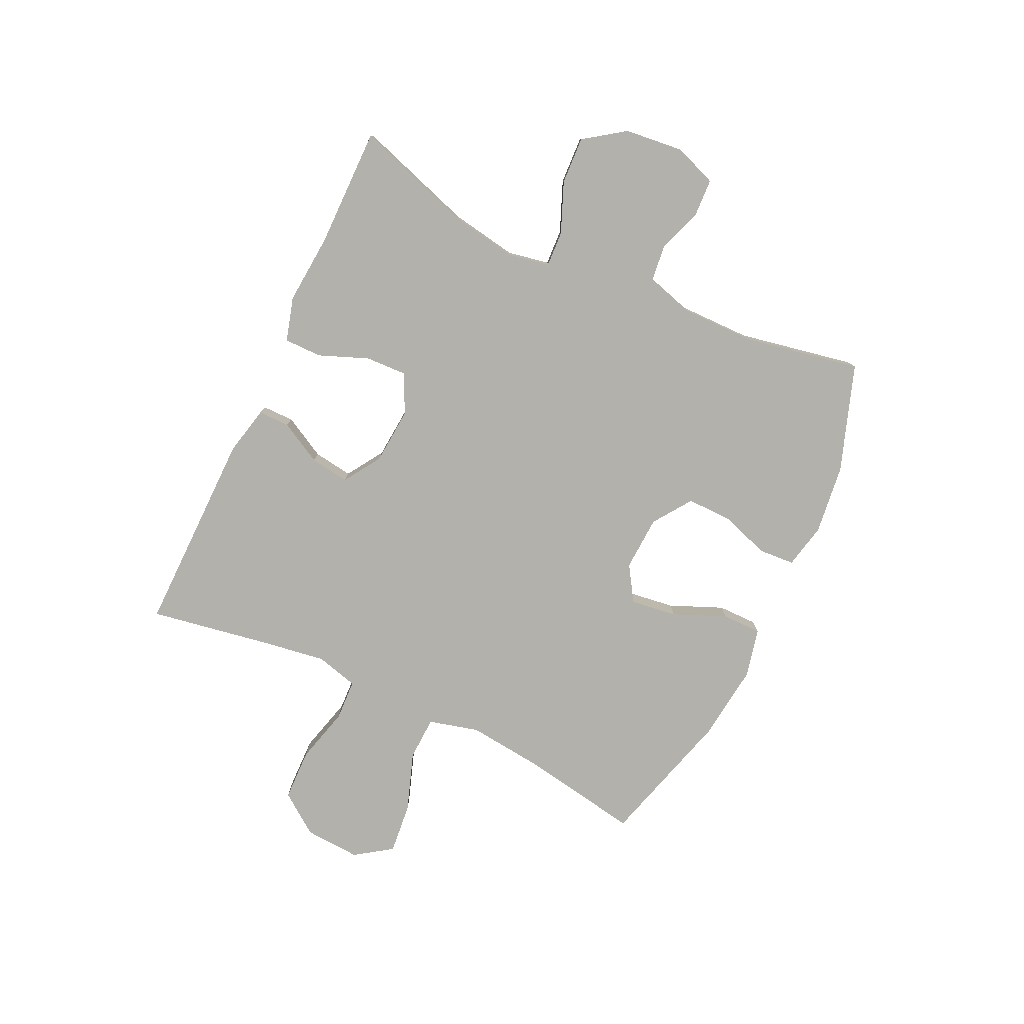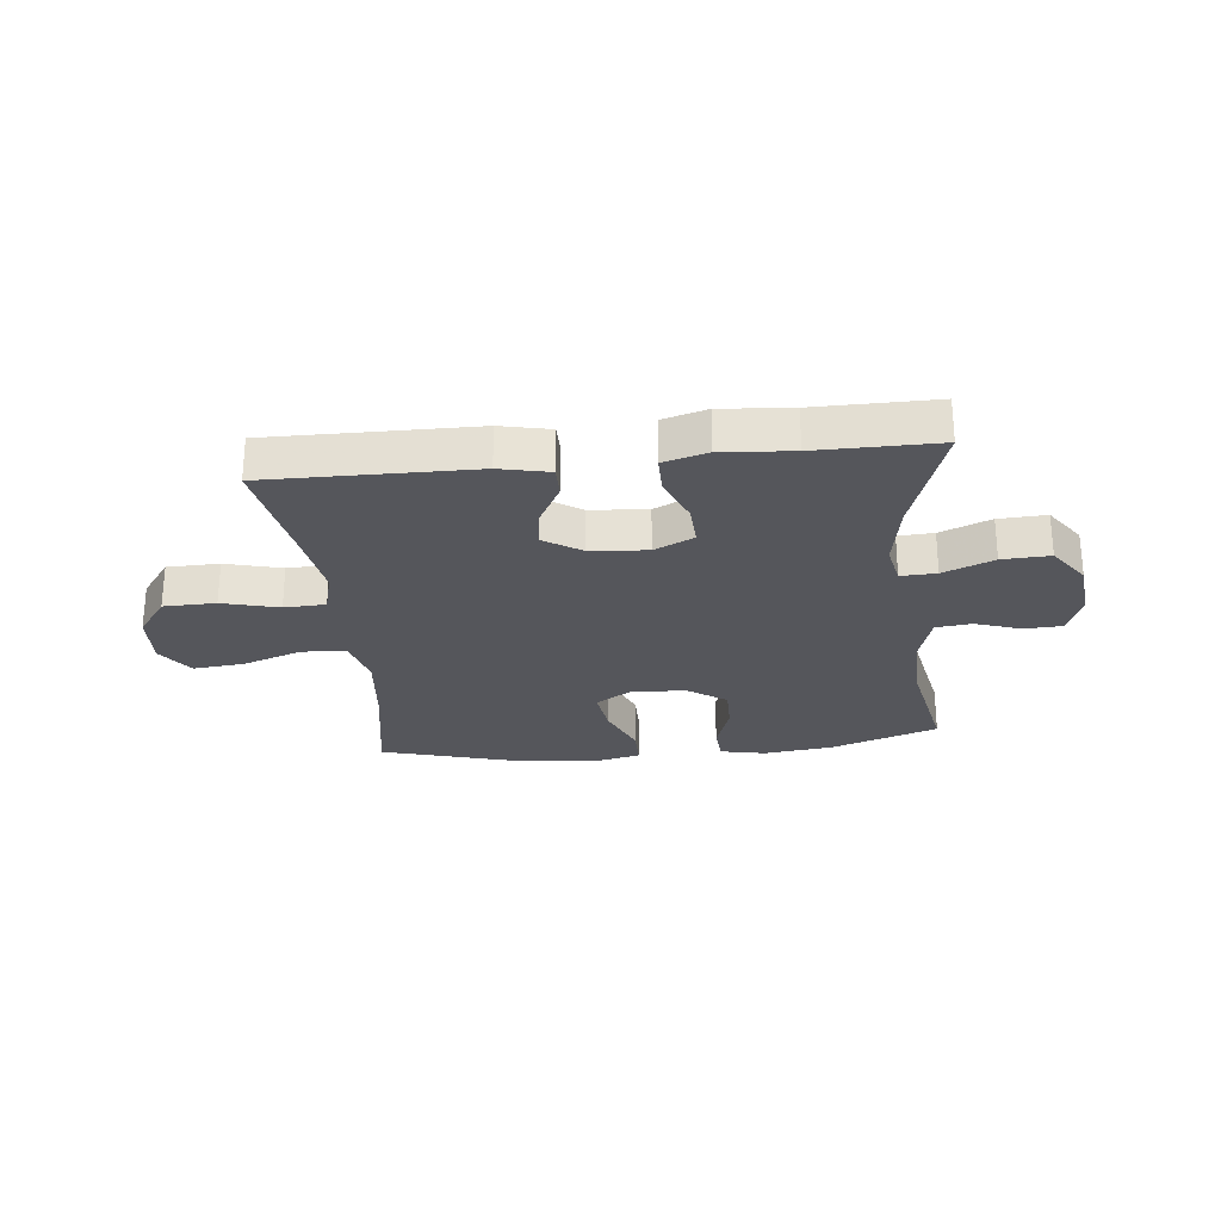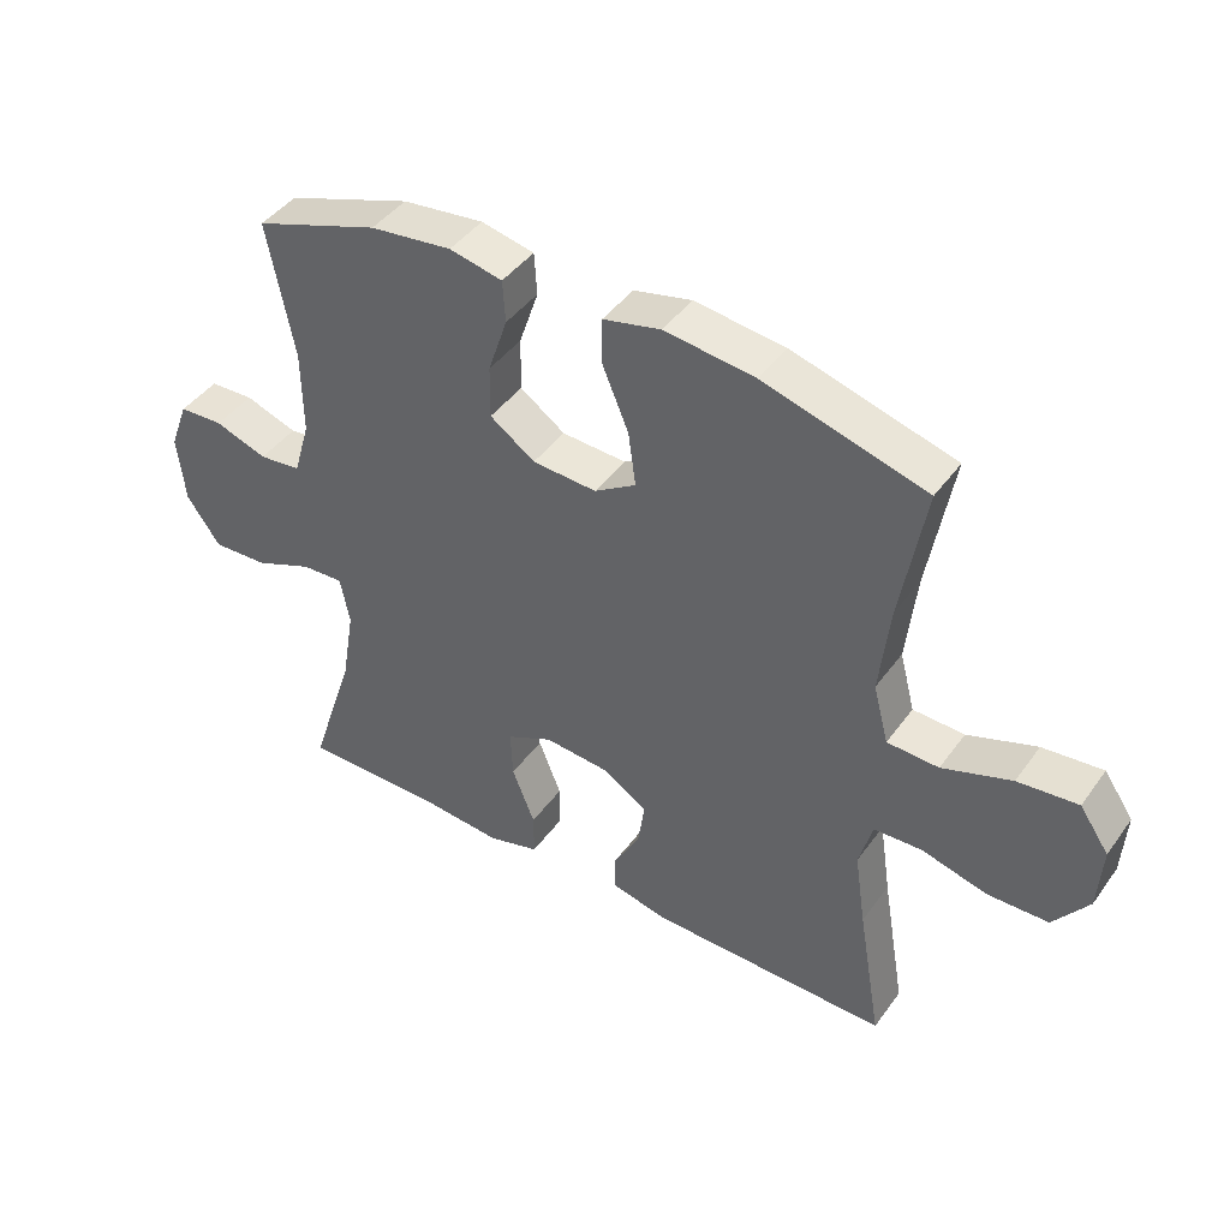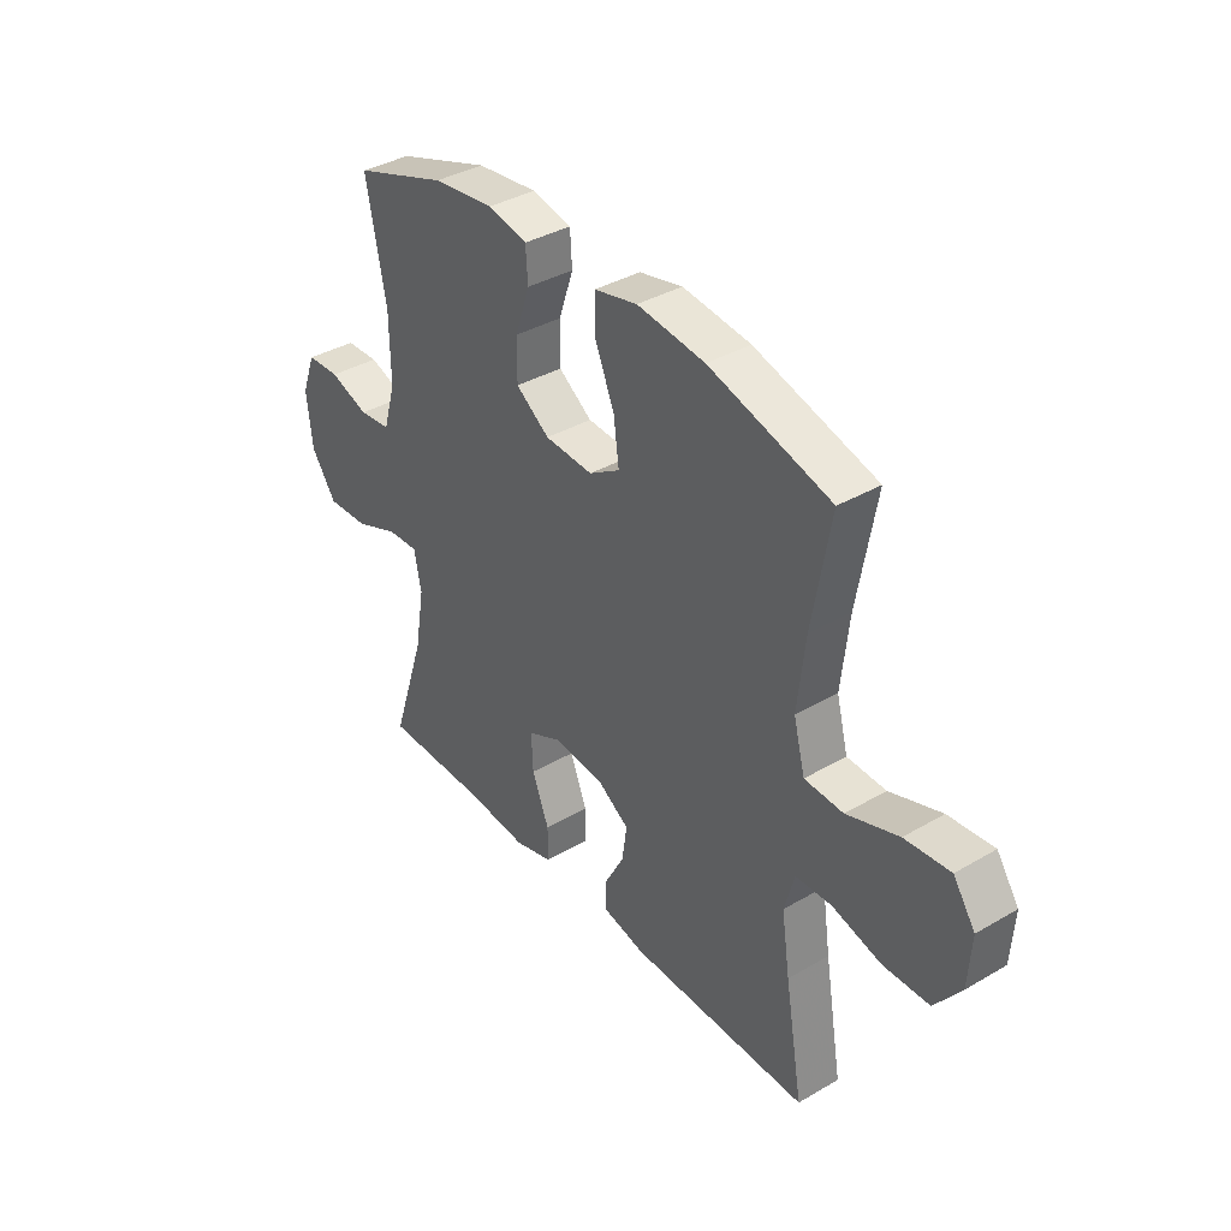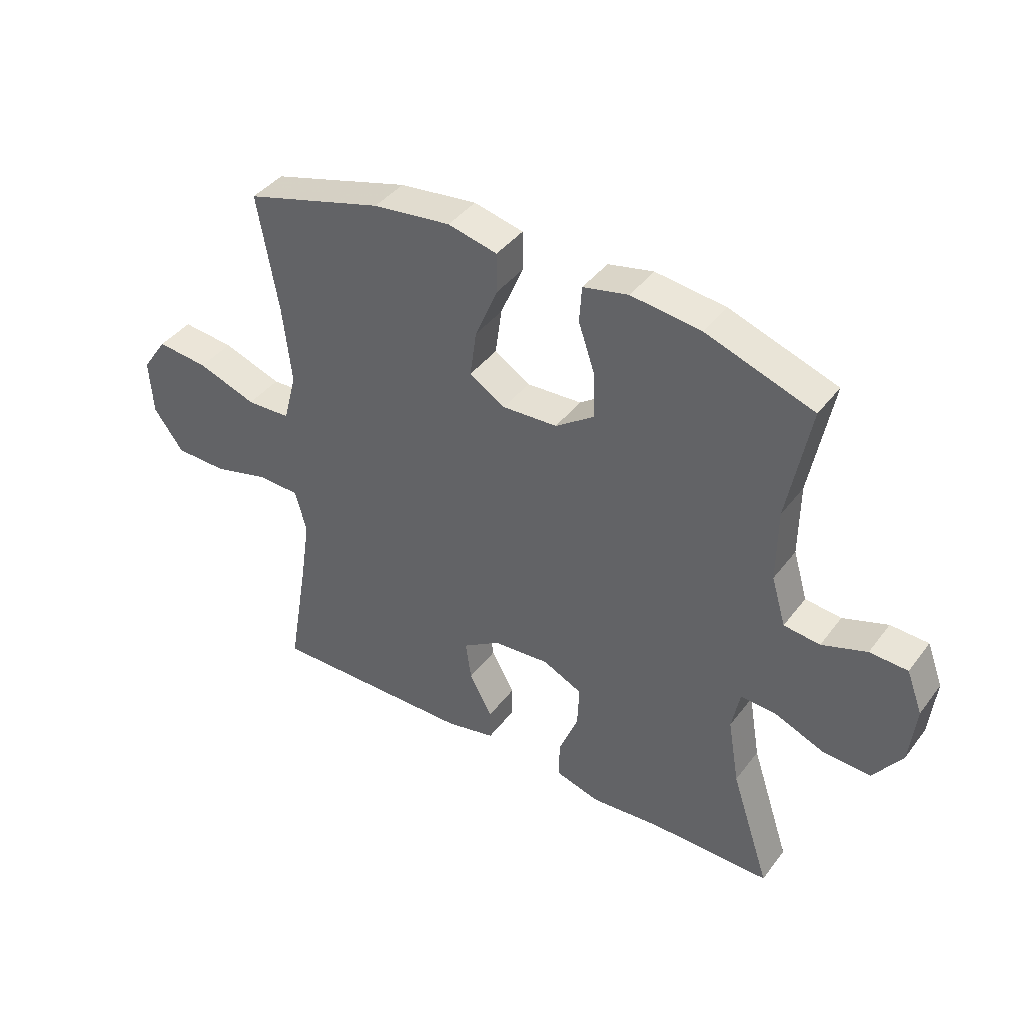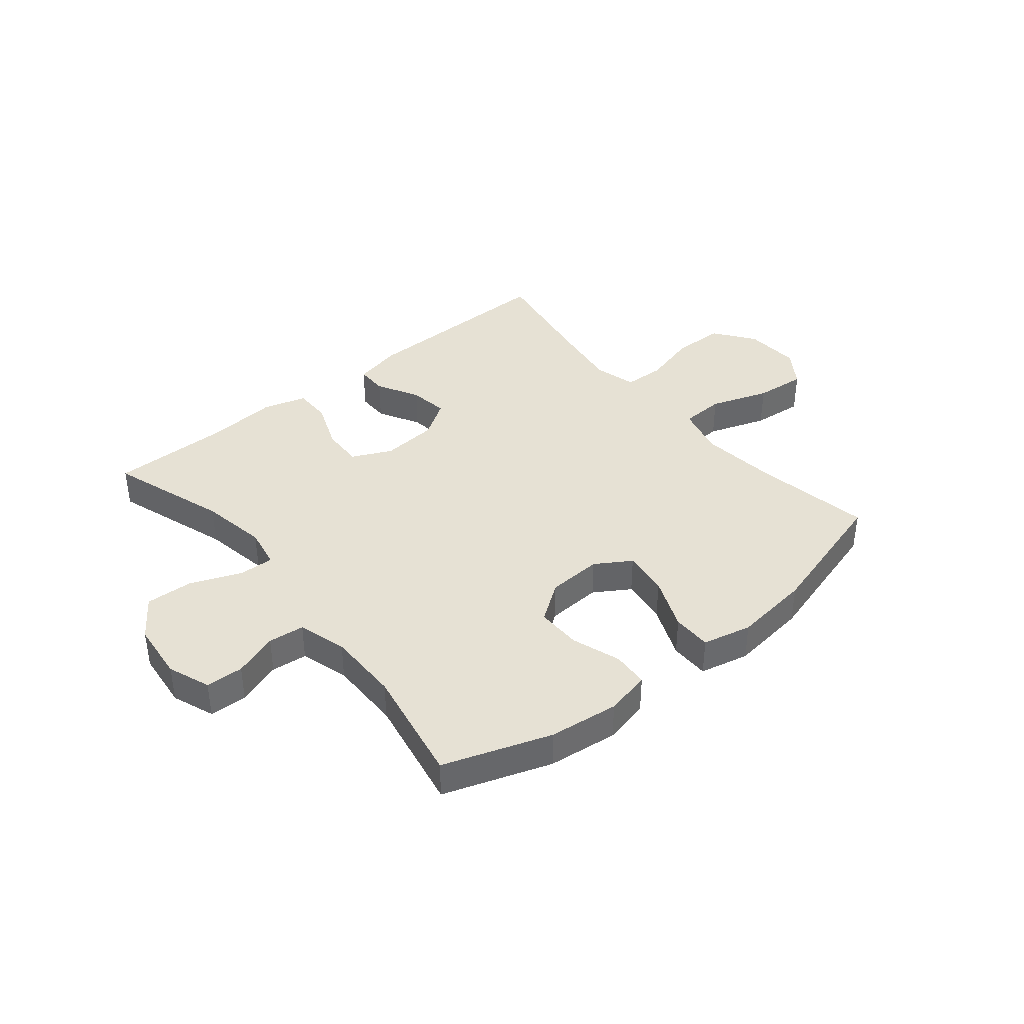
<metadata>
{"format":"obj","ext":"obj","renderer":"f3d","projection":"perspective","resolution":1024,"background":"white","views":[{"elev":-79.0,"azim":-115.2,"up":"+Y"},{"elev":-26.3,"azim":-173.9,"up":"+Y"},{"elev":43.5,"azim":33.2,"up":"+Z"},{"elev":37.6,"azim":53.3,"up":"+Z"},{"elev":40.9,"azim":-146.4,"up":"+Z"},{"elev":39.2,"azim":-39.5,"up":"+Y"}]}
</metadata>
<code>
v 0.5 0.07 -0.5
v 0.142 0.07 -0.496
v 0.056 0.07 -0.477
v 0.056 0.07 -0.422
v 0.096 0.07 -0.348
v 0.106 0.07 -0.279
v 0.041 0.07 -0.237
v -0.058 0.07 -0.229
v -0.127 0.07 -0.262
v -0.124 0.07 -0.335
v -0.09 0.07 -0.421
v -0.09 0.07 -0.487
v -0.167 0.07 -0.509
v -0.29 0.07 -0.499
v -0.5 0.07 -0.5
v -0.432 0.07 -0.293
v -0.412 0.07 -0.176
v -0.426 0.07 -0.104
v -0.488 0.07 -0.107
v -0.576 0.07 -0.143
v -0.659 0.07 -0.147
v -0.709 0.07 -0.076
v -0.72 0.07 0.027
v -0.692 0.07 0.101
v -0.626 0.07 0.104
v -0.548 0.07 0.077
v -0.485 0.07 0.084
v -0.46 0.07 0.169
v -0.461 0.07 0.296
v -0.5 0.07 0.5
v -0.313 0.07 0.565
v -0.191 0.07 0.58
v -0.112 0.07 0.563
v -0.108 0.07 0.5
v -0.137 0.07 0.414
v -0.138 0.07 0.335
v -0.071 0.07 0.288
v 0.025 0.07 0.283
v 0.087 0.07 0.322
v 0.076 0.07 0.403
v 0.037 0.07 0.496
v 0.037 0.07 0.565
v 0.123 0.07 0.585
v 0.258 0.07 0.569
v 0.5 0.07 0.5
v 0.464 0.07 0.293
v 0.449 0.07 0.157
v 0.472 0.07 0.069
v 0.549 0.07 0.066
v 0.652 0.07 0.102
v 0.742 0.07 0.111
v 0.786 0.07 0.047
v 0.78 0.07 -0.051
v 0.728 0.07 -0.122
v 0.637 0.07 -0.124
v 0.539 0.07 -0.098
v 0.467 0.07 -0.101
v 0.447 0.07 -0.175
v 0.464 0.07 -0.289
v 0.5 0 -0.5
v 0.142 0 -0.496
v 0.056 0 -0.477
v 0.056 0 -0.422
v 0.096 0 -0.348
v 0.106 0 -0.279
v 0.041 0 -0.237
v -0.058 0 -0.229
v -0.127 0 -0.262
v -0.124 0 -0.335
v -0.09 0 -0.421
v -0.09 0 -0.487
v -0.167 0 -0.509
v -0.29 0 -0.499
v -0.5 0 -0.5
v -0.432 0 -0.293
v -0.412 0 -0.176
v -0.426 0 -0.104
v -0.488 0 -0.107
v -0.576 0 -0.143
v -0.659 0 -0.147
v -0.709 0 -0.076
v -0.72 0 0.027
v -0.692 0 0.101
v -0.626 0 0.104
v -0.548 0 0.077
v -0.485 0 0.084
v -0.46 0 0.169
v -0.461 0 0.296
v -0.5 0 0.5
v -0.313 0 0.565
v -0.191 0 0.58
v -0.112 0 0.563
v -0.108 0 0.5
v -0.137 0 0.414
v -0.138 0 0.335
v -0.071 0 0.288
v 0.025 0 0.283
v 0.087 0 0.322
v 0.076 0 0.403
v 0.037 0 0.496
v 0.037 0 0.565
v 0.123 0 0.585
v 0.258 0 0.569
v 0.5 0 0.5
v 0.464 0 0.293
v 0.449 0 0.157
v 0.472 0 0.069
v 0.549 0 0.066
v 0.652 0 0.102
v 0.742 0 0.111
v 0.786 0 0.047
v 0.78 0 -0.051
v 0.728 0 -0.122
v 0.637 0 -0.124
v 0.539 0 -0.098
v 0.467 0 -0.101
v 0.447 0 -0.175
v 0.464 0 -0.289
f 54 55 56
f 53 54 56
f 52 53 56
f 51 52 56
f 50 51 56
f 49 50 56
f 48 49 56 57
f 47 48 57 58
f 44 45 46
f 43 44 46
f 42 43 46
f 41 42 46
f 40 41 46
f 39 40 46 47
f 38 39 47 58
f 33 34 35
f 32 33 35
f 31 32 35
f 30 31 35
f 29 30 35
f 28 29 35 36
f 27 28 36 37
f 24 25 26
f 23 24 26
f 22 23 26
f 21 22 26
f 20 21 26
f 19 20 26
f 18 19 26 27
f 14 15 16
f 14 16 17
f 13 14 17
f 12 13 17
f 11 12 17
f 10 11 17
f 9 10 17 18
f 3 4 5
f 2 3 5
f 1 2 5
f 59 1 5
f 59 5 6
f 58 59 6 7
f 38 58 7 8
f 27 37 38
f 18 27 38
f 9 18 38
f 8 9 38
f 115 114 113
f 115 113 112
f 115 112 111
f 115 111 110
f 115 110 109
f 115 109 108
f 116 115 108 107
f 117 116 107 106
f 105 104 103
f 105 103 102
f 105 102 101
f 105 101 100
f 105 100 99
f 106 105 99 98
f 117 106 98 97
f 94 93 92
f 94 92 91
f 94 91 90
f 94 90 89
f 94 89 88
f 95 94 88 87
f 96 95 87 86
f 85 84 83
f 85 83 82
f 85 82 81
f 85 81 80
f 85 80 79
f 85 79 78
f 86 85 78 77
f 75 74 73
f 76 75 73
f 76 73 72
f 76 72 71
f 76 71 70
f 76 70 69
f 77 76 69 68
f 64 63 62
f 64 62 61
f 64 61 60
f 64 60 118
f 65 64 118
f 66 65 118 117
f 67 66 117 97
f 97 96 86
f 97 86 77
f 97 77 68
f 97 68 67
f 1 60 61 2
f 2 61 62 3
f 3 62 63 4
f 4 63 64 5
f 5 64 65 6
f 6 65 66 7
f 7 66 67 8
f 8 67 68 9
f 9 68 69 10
f 10 69 70 11
f 11 70 71 12
f 12 71 72 13
f 13 72 73 14
f 14 73 74 15
f 15 74 75 16
f 16 75 76 17
f 17 76 77 18
f 18 77 78 19
f 19 78 79 20
f 20 79 80 21
f 21 80 81 22
f 22 81 82 23
f 23 82 83 24
f 24 83 84 25
f 25 84 85 26
f 26 85 86 27
f 27 86 87 28
f 28 87 88 29
f 29 88 89 30
f 30 89 90 31
f 31 90 91 32
f 32 91 92 33
f 33 92 93 34
f 34 93 94 35
f 35 94 95 36
f 36 95 96 37
f 37 96 97 38
f 38 97 98 39
f 39 98 99 40
f 40 99 100 41
f 41 100 101 42
f 42 101 102 43
f 43 102 103 44
f 44 103 104 45
f 45 104 105 46
f 46 105 106 47
f 47 106 107 48
f 48 107 108 49
f 49 108 109 50
f 50 109 110 51
f 51 110 111 52
f 52 111 112 53
f 53 112 113 54
f 54 113 114 55
f 55 114 115 56
f 56 115 116 57
f 57 116 117 58
f 58 117 118 59
f 59 118 60 1

</code>
